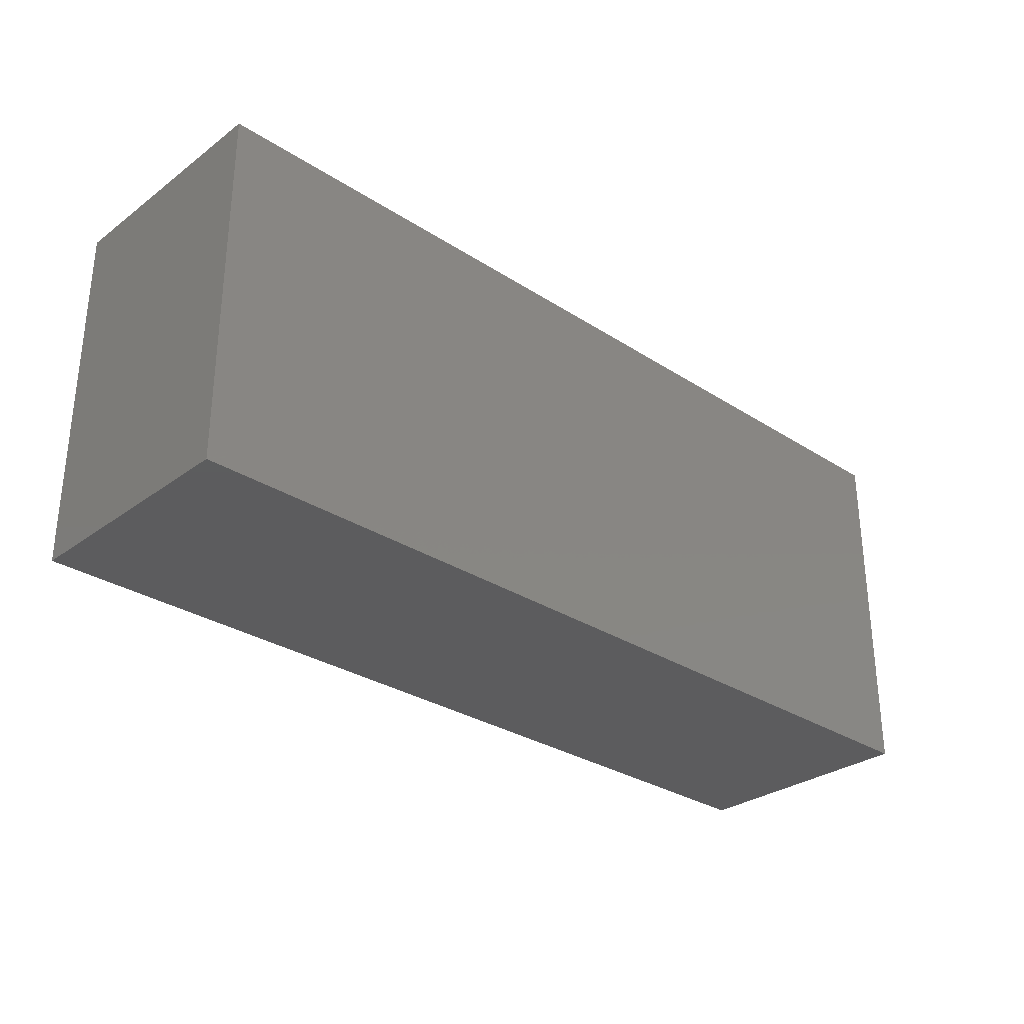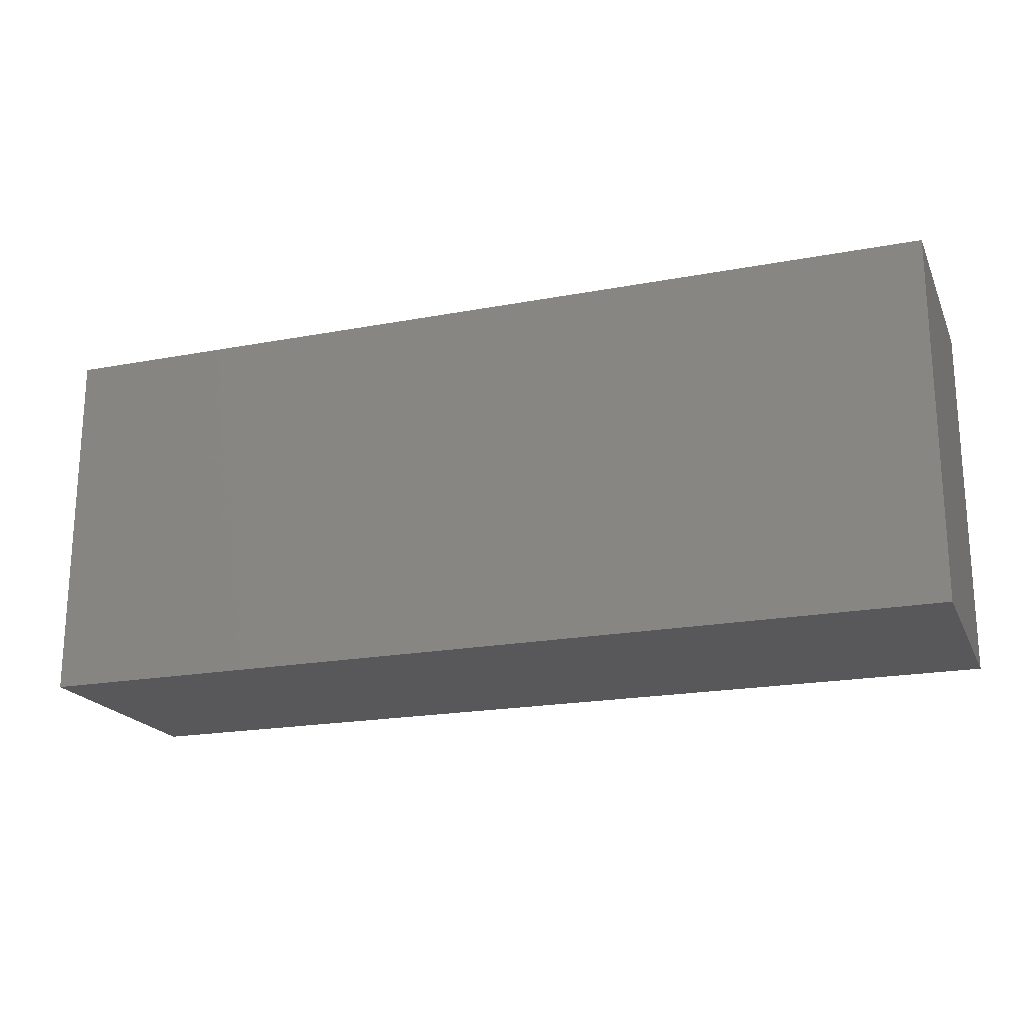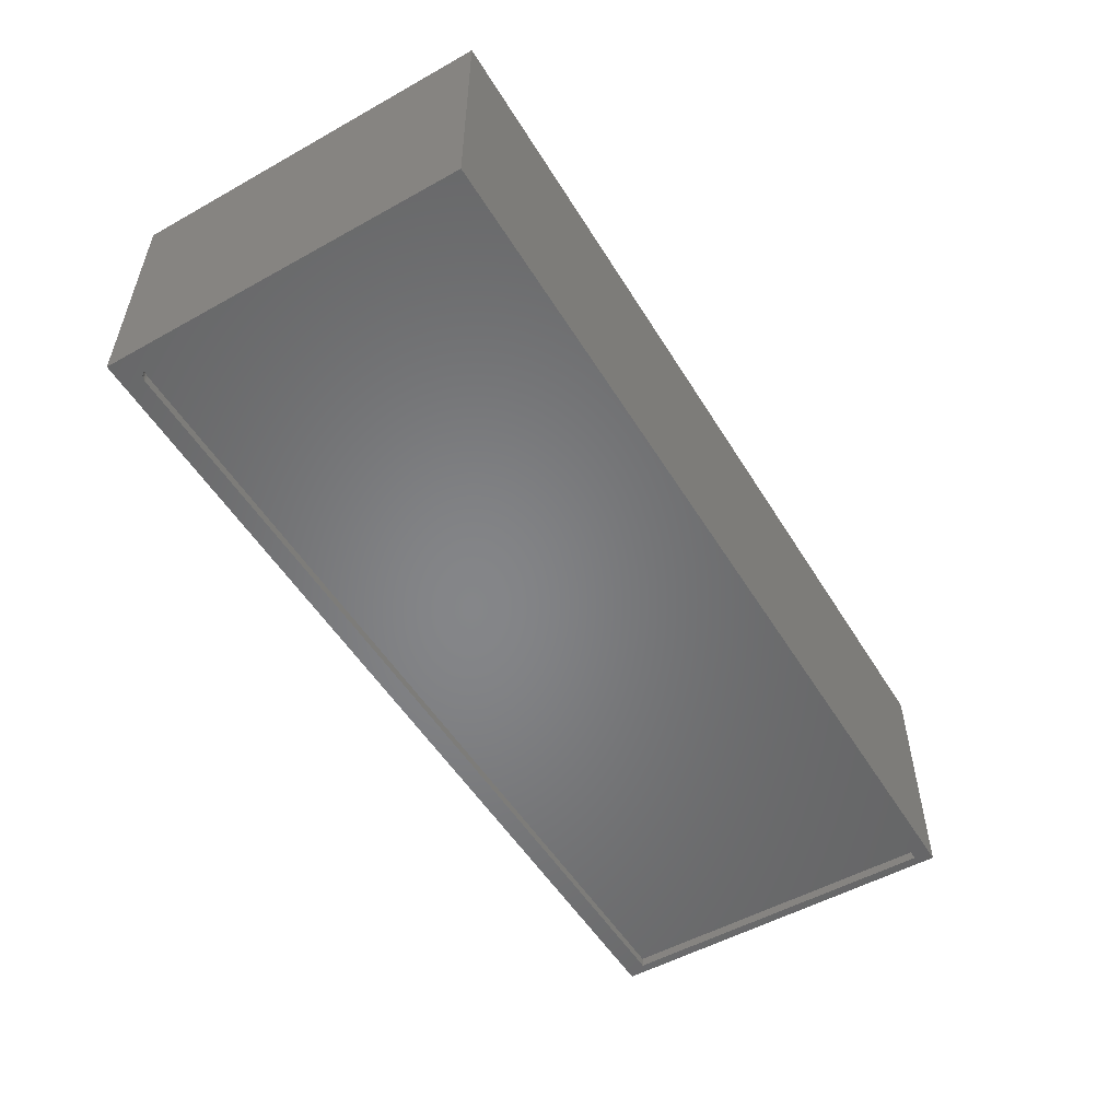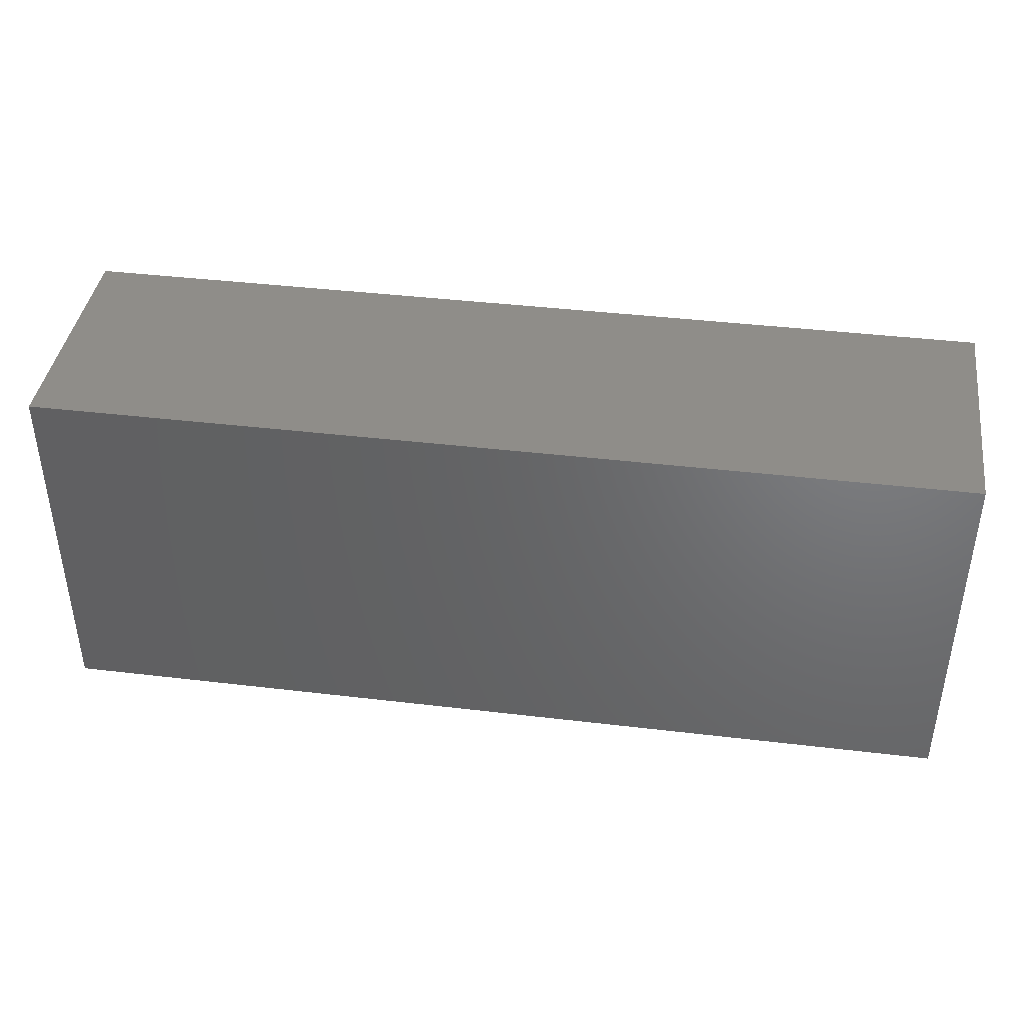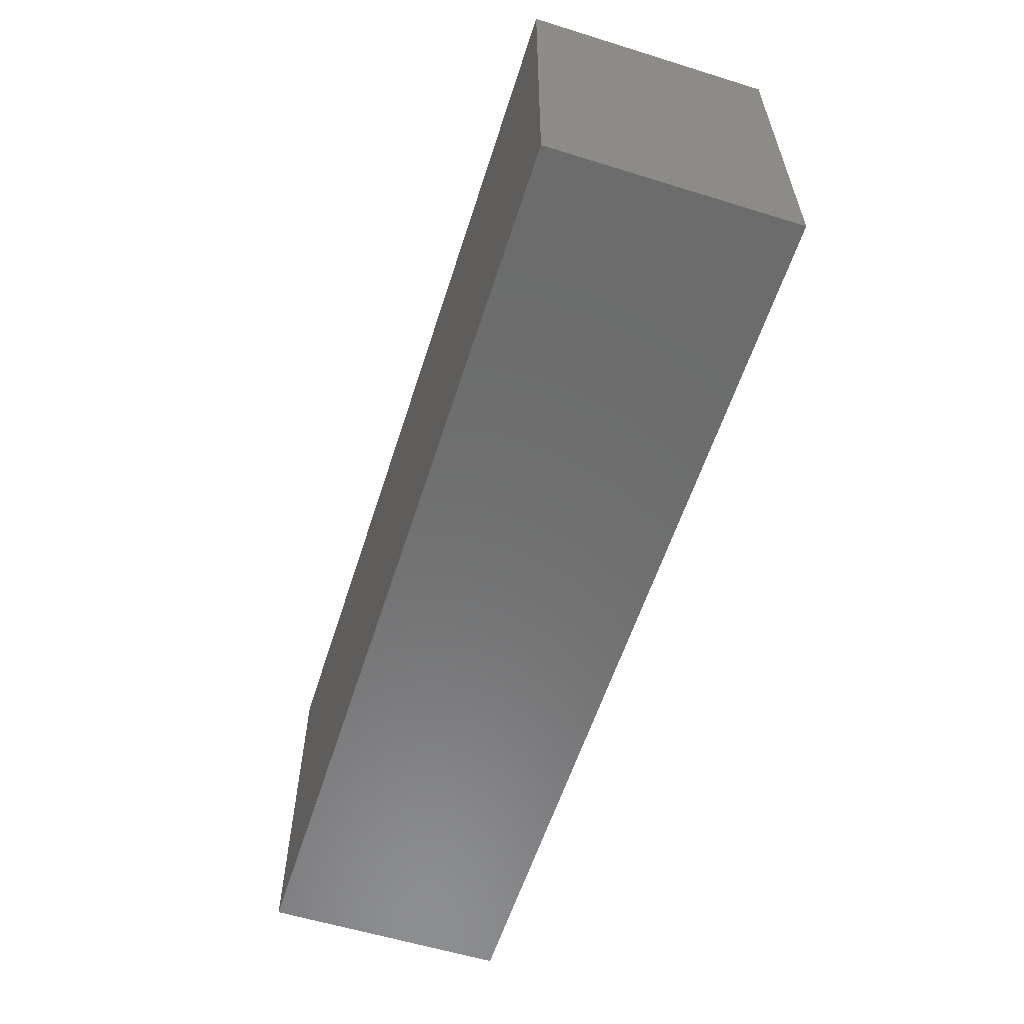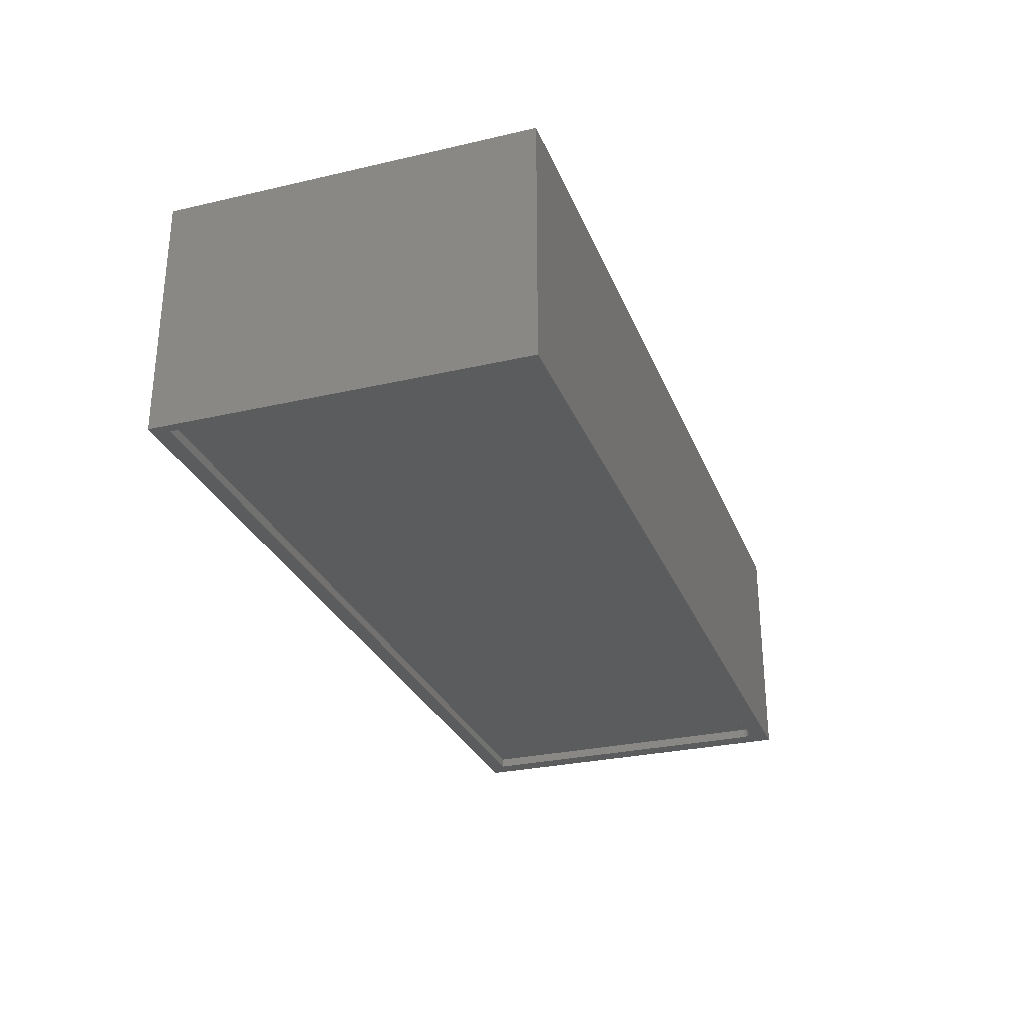
<metadata>
{"format":"stl","ext":"stl","renderer":"f3d","projection":"perspective","resolution":1024,"background":"white","views":[{"elev":-30.0,"azim":136.8,"up":"+Z"},{"elev":-20.0,"azim":-160.8,"up":"+Z"},{"elev":-52.9,"azim":-59.1,"up":"+Y"},{"elev":40.7,"azim":-171.7,"up":"+Z"},{"elev":-58.6,"azim":-107.7,"up":"+Z"},{"elev":-28.6,"azim":109.1,"up":"+Y"}]}
</metadata>
<code>
# stl→obj: 32 verts, 60 faces
v 0.7422 0.007812 0.2833
v 0.01562 0.007812 0.2833
v 0.01562 0.007812 0.02344
v 0.01578 0.007812 0.02191
v 0.01622 0.007812 0.02045
v 0.01694 0.007812 0.0191
v 0.01791 0.007812 0.01791
v 0.0191 0.007812 0.01694
v 0.02045 0.007812 0.01622
v 0.02191 0.007812 0.01578
v 0.02344 0.007812 0.01562
v 0.7422 0.007812 0.01562
v 0.01562 1.672e-17 0.2833
v 0.01562 0 0.02344
v 0.02344 0 0.01562
v 0.7422 4.537e-17 0.01562
v 0.75 0 0
v 0.75 0 0.2969
v 0 0 0
v 0.02191 0 0.01578
v 0.02045 0 0.01622
v 0.0191 0 0.01694
v 0.01791 0 0.01791
v 0.01694 0 0.0191
v 0.01622 0 0.02045
v 0.01578 0 0.02191
v 0 0 0.2969
v 0.7422 6.209e-17 0.2833
v 0 0.1974 0.2969
v 0.75 0.1974 0.2969
v 0 0.1974 0
v 0.75 0.1974 0
f 1 2 3
f 1 3 4
f 1 4 5
f 1 5 6
f 1 6 7
f 1 7 8
f 1 8 9
f 1 9 10
f 1 10 11
f 1 11 12
f 2 13 3
f 3 13 14
f 11 15 12
f 12 15 16
f 17 18 16
f 19 17 16
f 19 16 15
f 19 15 20
f 19 20 21
f 19 21 22
f 19 22 23
f 19 23 24
f 19 24 25
f 19 25 26
f 19 26 14
f 19 14 13
f 19 13 27
f 27 13 18
f 18 13 28
f 18 28 16
f 23 6 24
f 24 6 5
f 24 5 25
f 25 5 4
f 25 4 26
f 26 4 3
f 26 3 14
f 6 23 7
f 7 23 22
f 7 22 8
f 8 22 21
f 8 21 9
f 9 21 20
f 9 20 10
f 10 20 15
f 10 15 11
f 1 28 2
f 2 28 13
f 12 16 1
f 1 16 28
f 27 18 29
f 29 18 30
f 19 31 17
f 17 31 32
f 31 19 29
f 29 19 27
f 30 32 29
f 29 32 31
f 17 32 18
f 18 32 30

</code>
